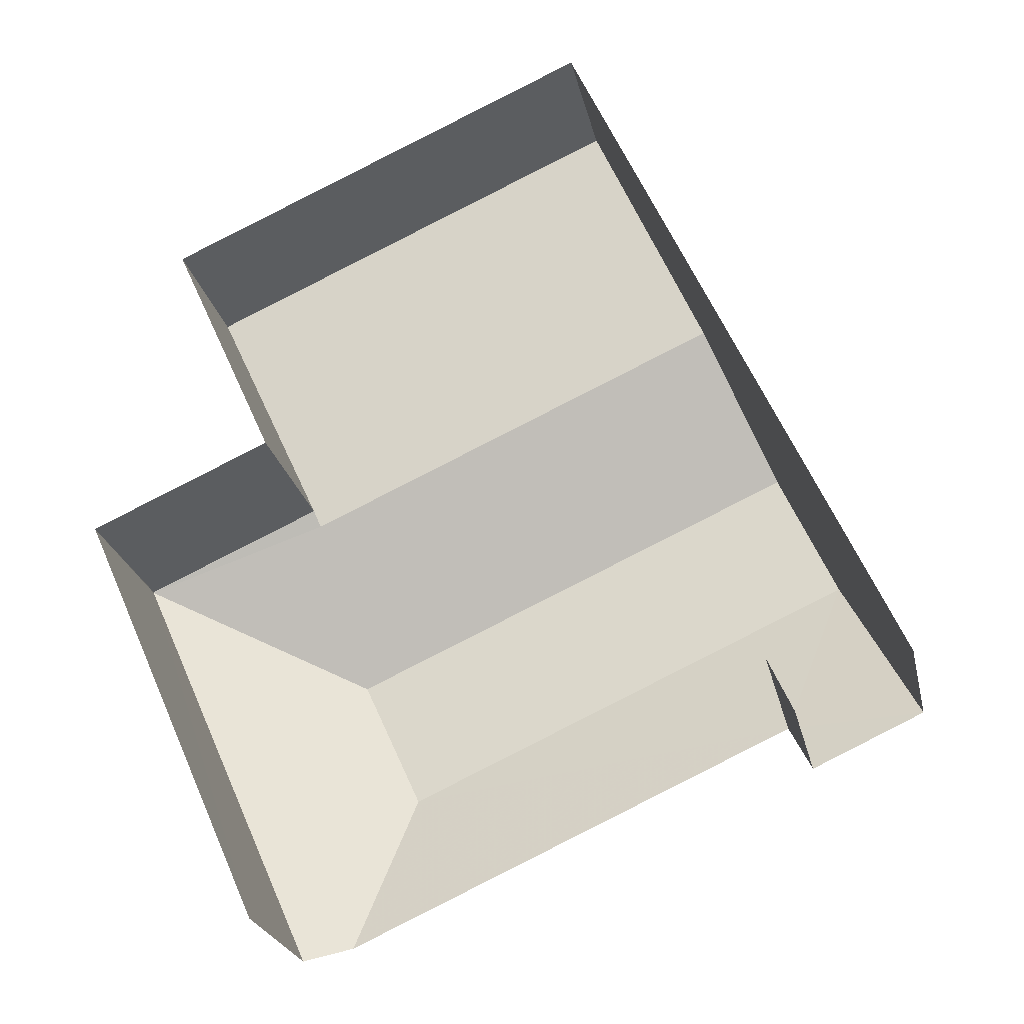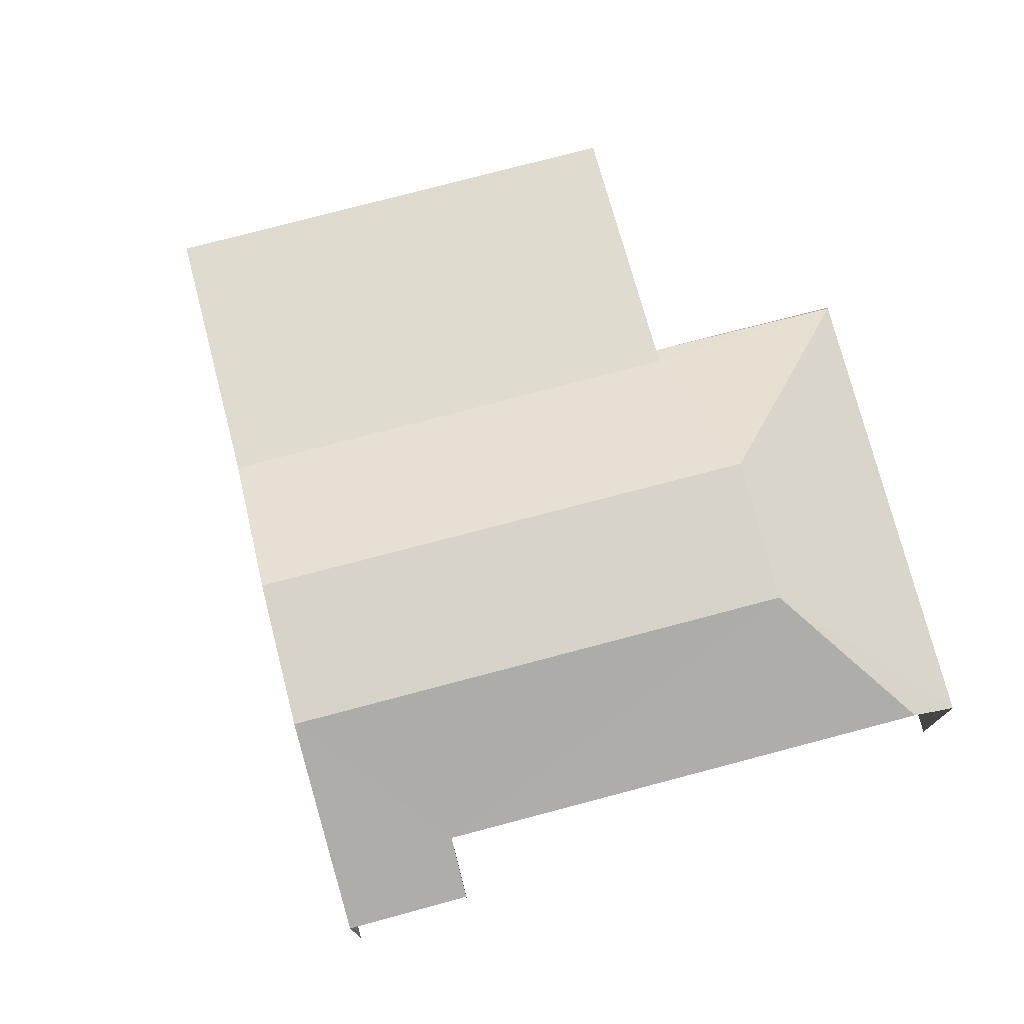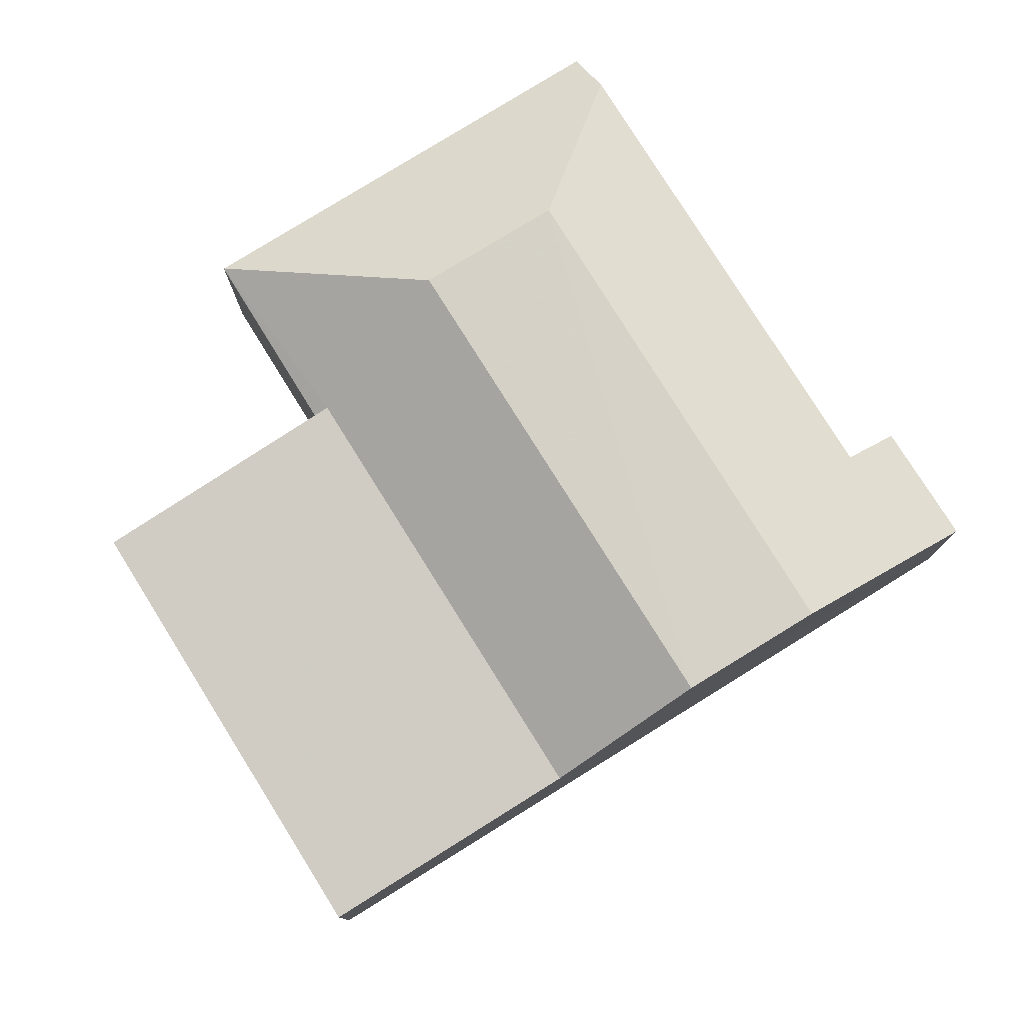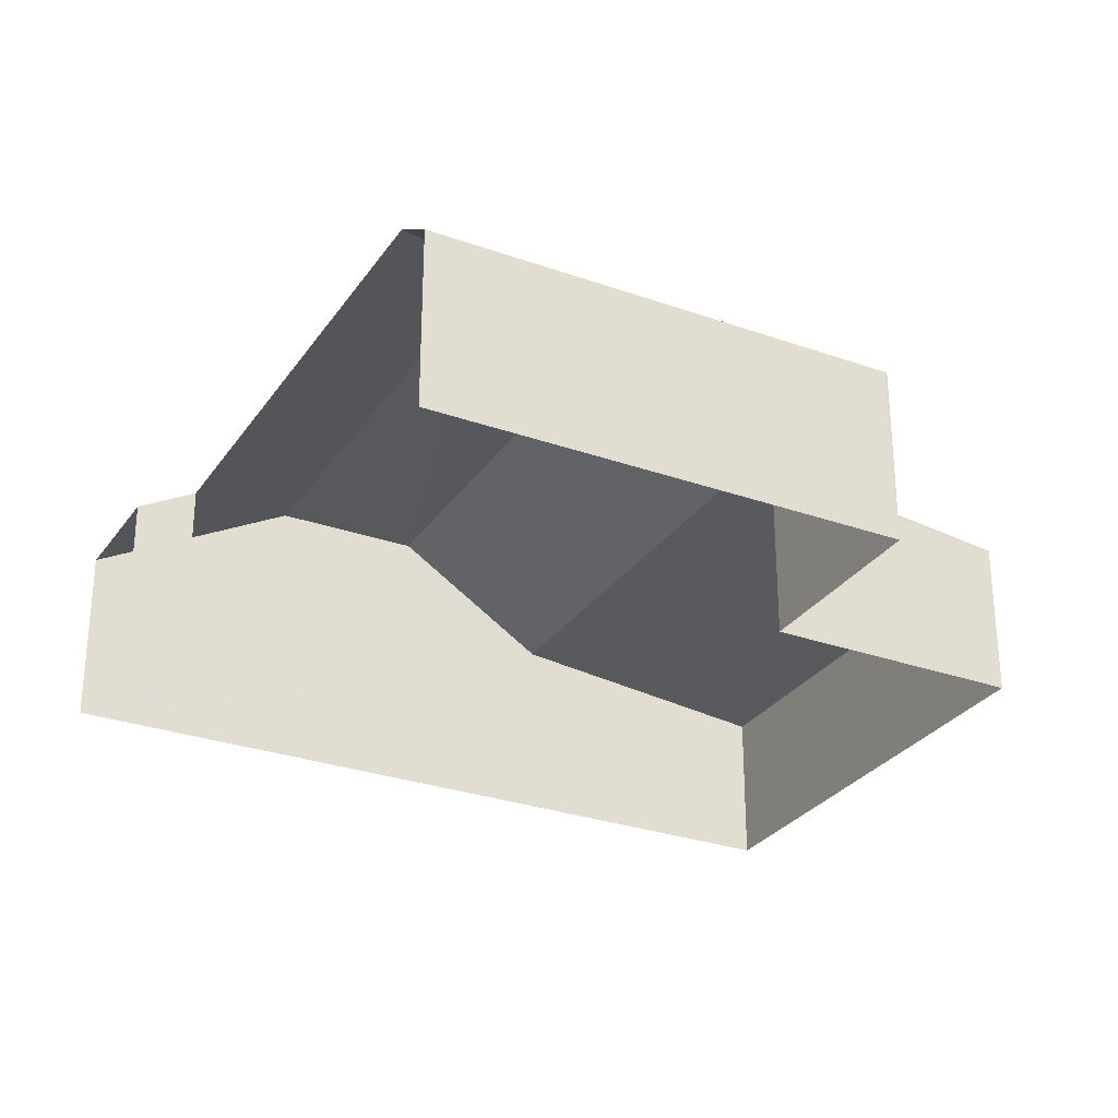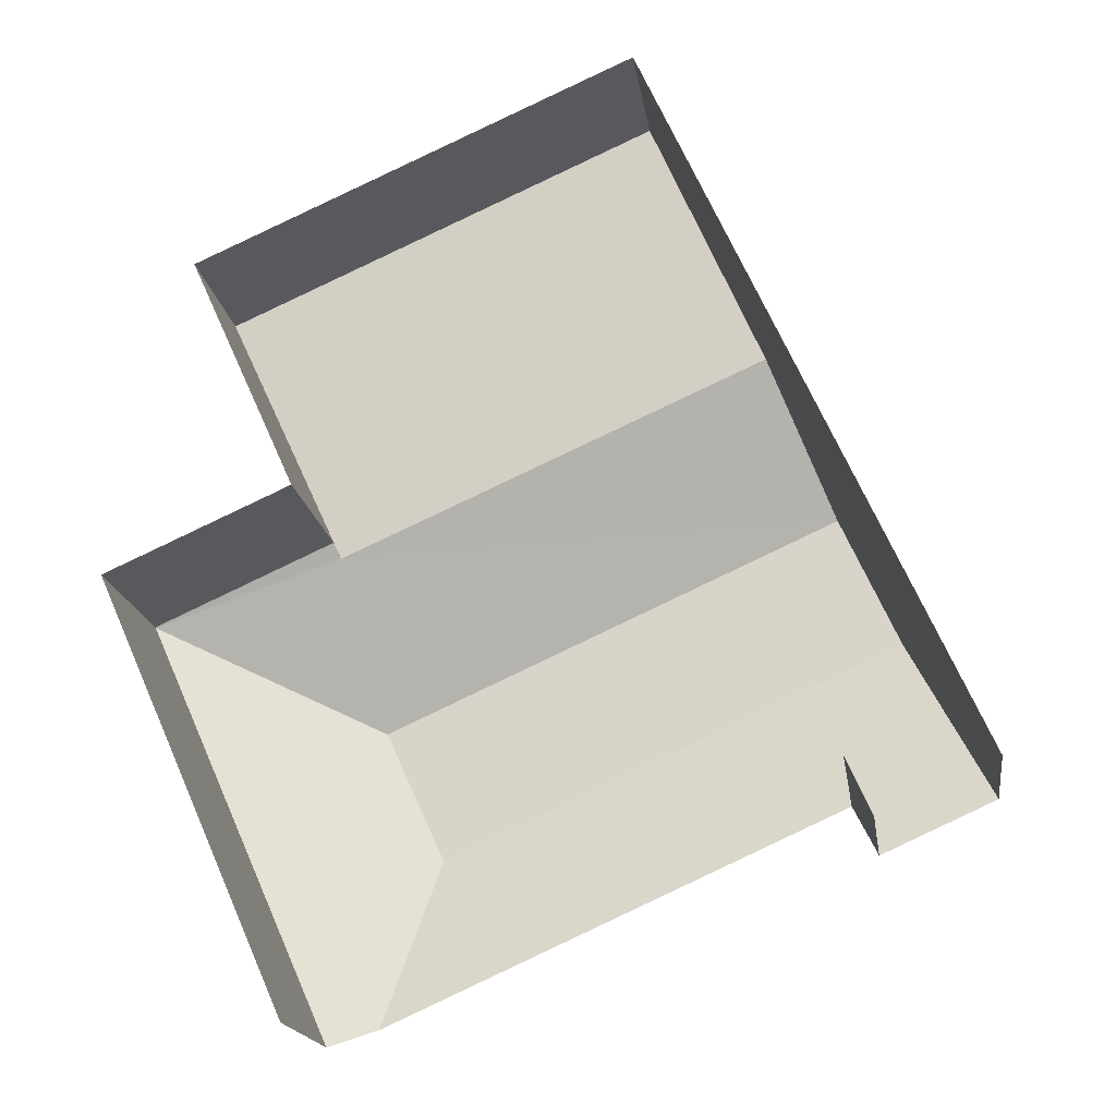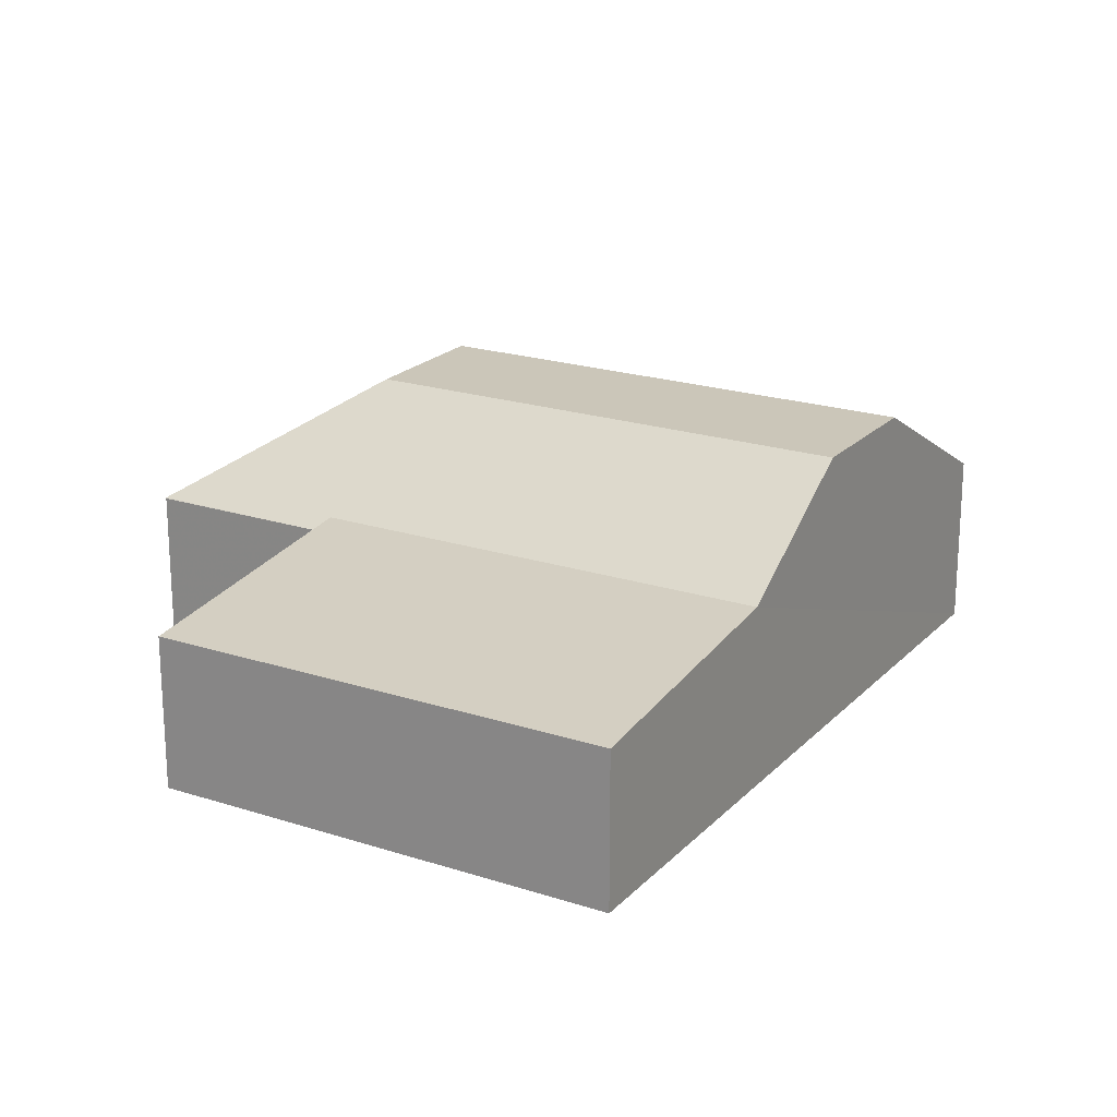
<metadata>
{"format":"obj","ext":"obj","renderer":"f3d","projection":"perspective","resolution":1024,"background":"white","views":[{"elev":-24.6,"azim":-167.7,"up":"+Y"},{"elev":76.1,"azim":-38.8,"up":"+Z"},{"elev":78.6,"azim":-145.9,"up":"+Z"},{"elev":-29.0,"azim":38.2,"up":"+Z"},{"elev":-18.2,"azim":-171.8,"up":"+Y"},{"elev":20.9,"azim":-173.7,"up":"+Z"}]}
</metadata>
<code>
v -2.243e+05 -1.283e+05 14.07
v -2.243e+05 -1.283e+05 14.07
v -2.243e+05 -1.283e+05 14.07
v -2.243e+05 -1.283e+05 14.07
v -2.243e+05 -1.283e+05 14.07
v -2.243e+05 -1.284e+05 14.07
v -2.243e+05 -1.283e+05 14.07
v -2.243e+05 -1.284e+05 14.07
v -2.243e+05 -1.283e+05 18.39
v -2.243e+05 -1.283e+05 18.39
v -2.243e+05 -1.283e+05 18.39
v -2.243e+05 -1.283e+05 18.39
v -2.243e+05 -1.284e+05 17.22
v -2.243e+05 -1.284e+05 16.75
v -2.243e+05 -1.283e+05 16.75
v -2.243e+05 -1.283e+05 16.74
v -2.243e+05 -1.283e+05 16.74
v -2.243e+05 -1.283e+05 16.89
v -2.243e+05 -1.283e+05 16.89
v -2.243e+05 -1.283e+05 17.22
v -2.243e+05 -1.283e+05 16.74
v -2.243e+05 -1.284e+05 16.74
v -2.243e+05 -1.283e+05 16.43
v -2.243e+05 -1.283e+05 16.43
f 1 2 3
f 4 3 5
f 4 5 6
f 2 7 8
f 5 2 8
f 3 2 5
f 5 8 13
f 5 13 20
f 8 14 13
f 22 21 4
f 6 22 4
f 9 10 11
f 9 12 10
f 13 14 10
f 10 14 11
f 14 15 11
f 15 16 17
f 15 18 11
f 18 19 9
f 15 17 18
f 18 9 11
f 13 10 20
f 10 12 20
f 20 21 22
f 20 12 21
f 23 24 19
f 18 23 19
f 2 16 7
f 2 17 16
f 12 4 21
f 9 4 12
f 4 19 3
f 3 19 24
f 9 19 4
f 24 1 3
f 24 23 1
f 16 15 7
f 7 15 8
f 15 14 8
f 2 1 23
f 23 18 17
f 2 23 17
f 22 6 5
f 20 22 5

</code>
